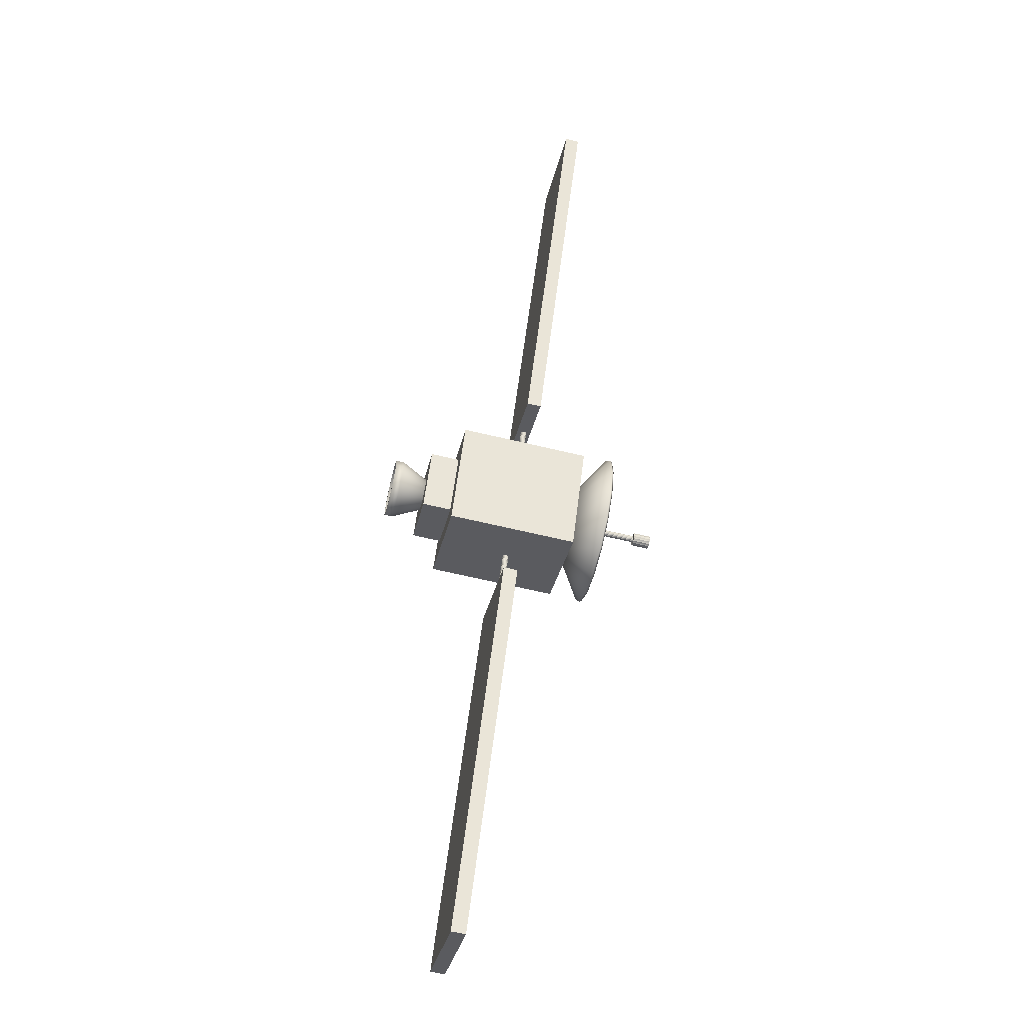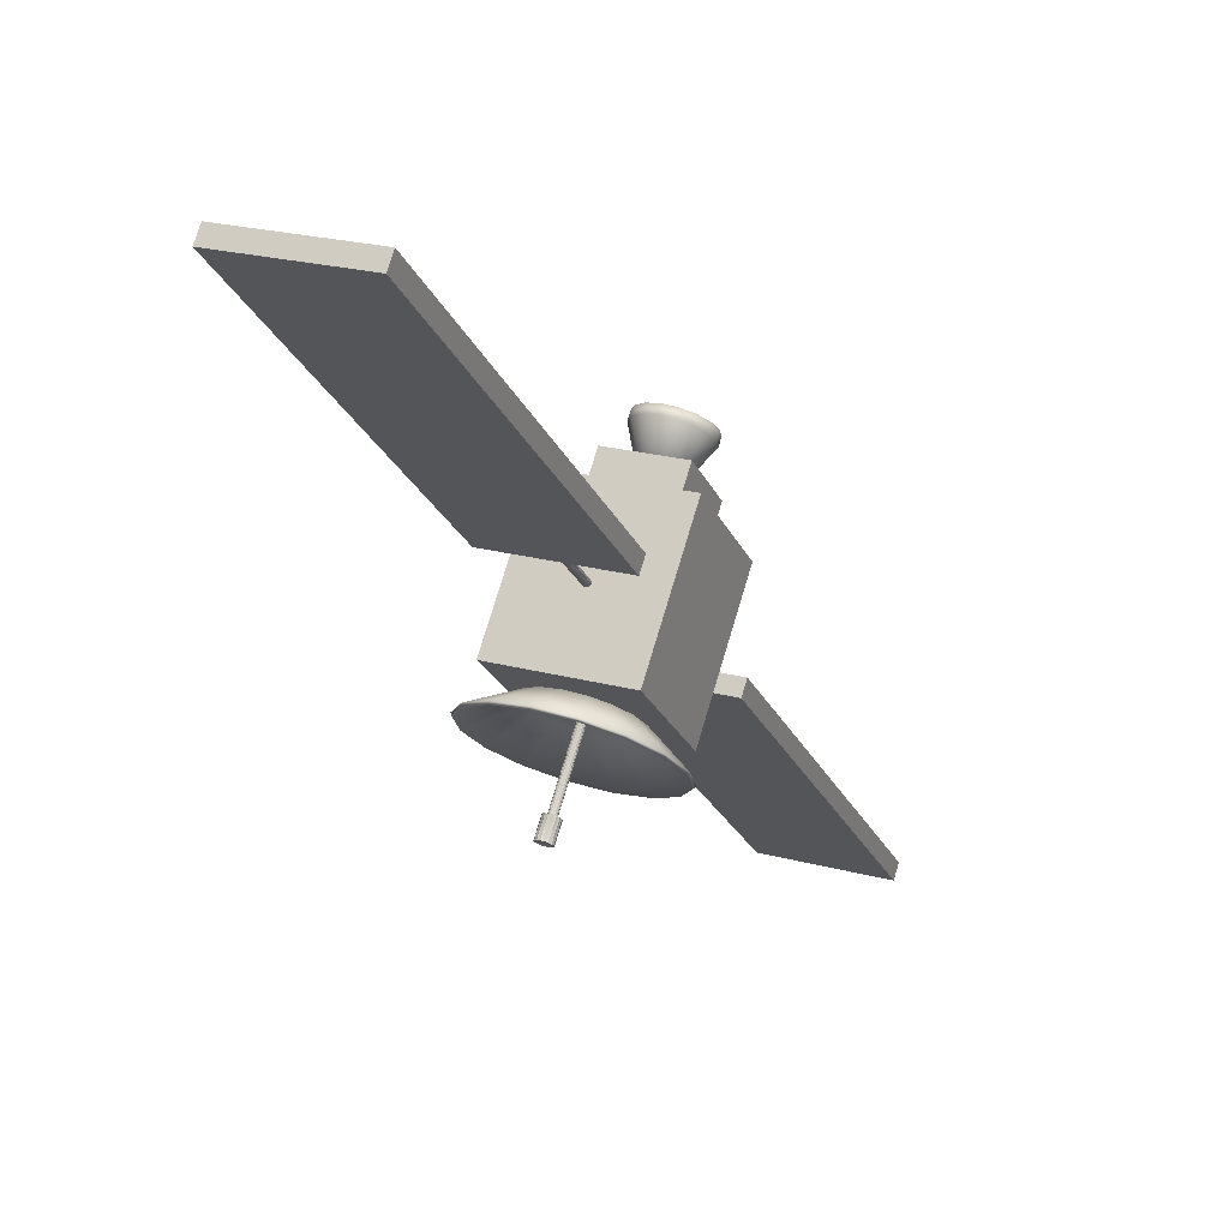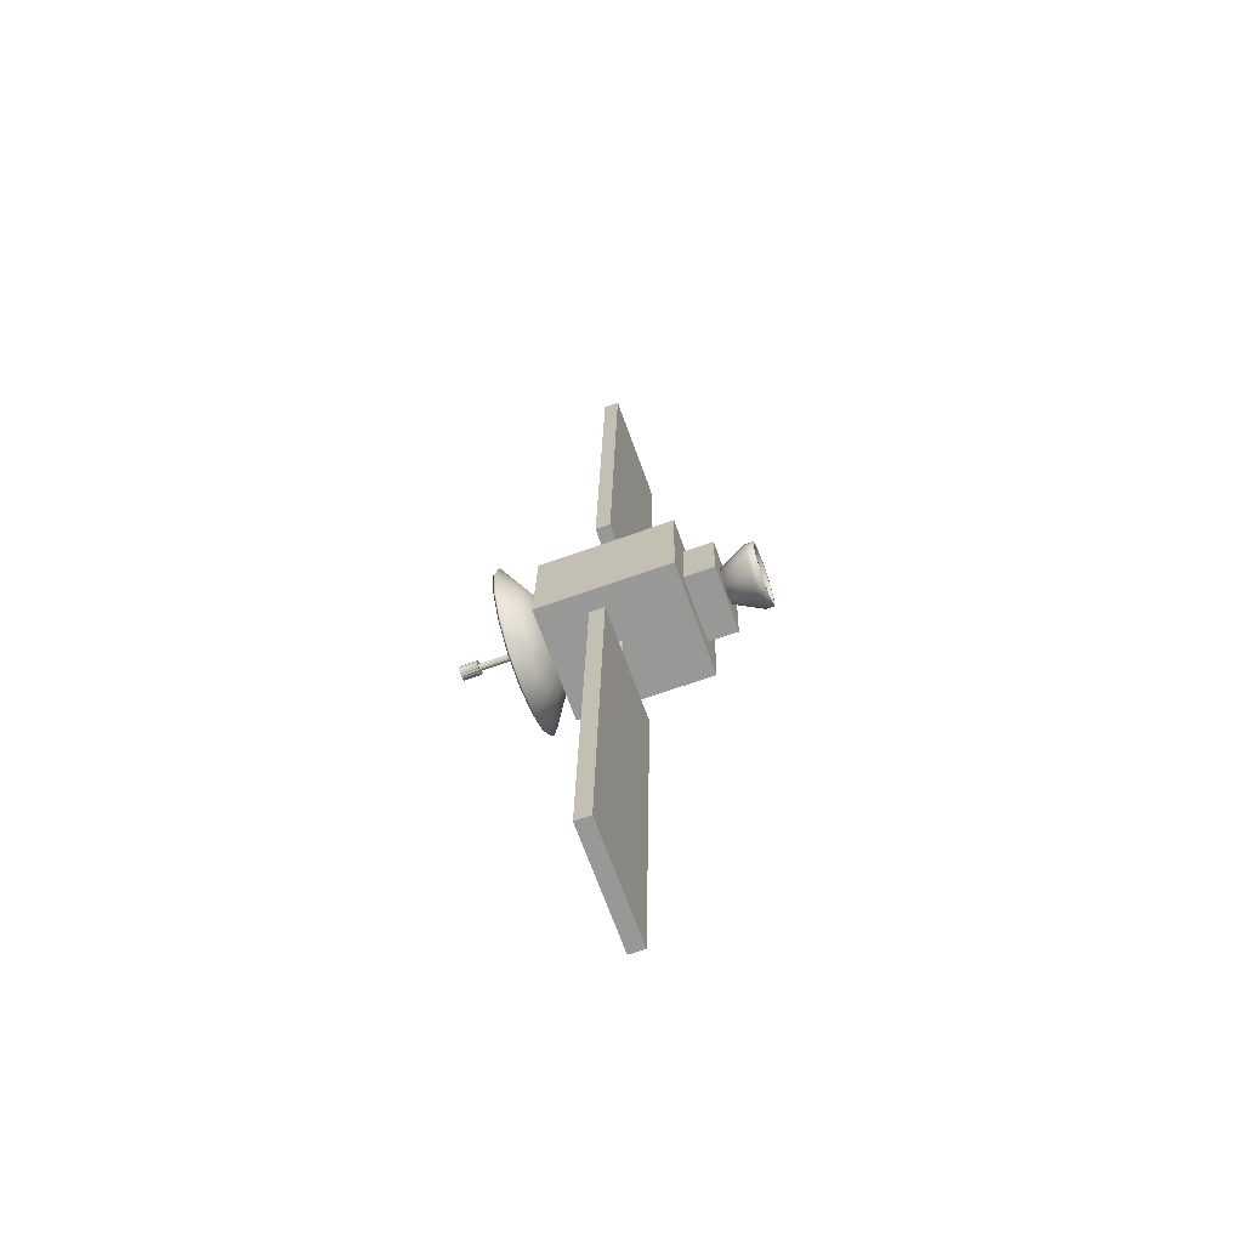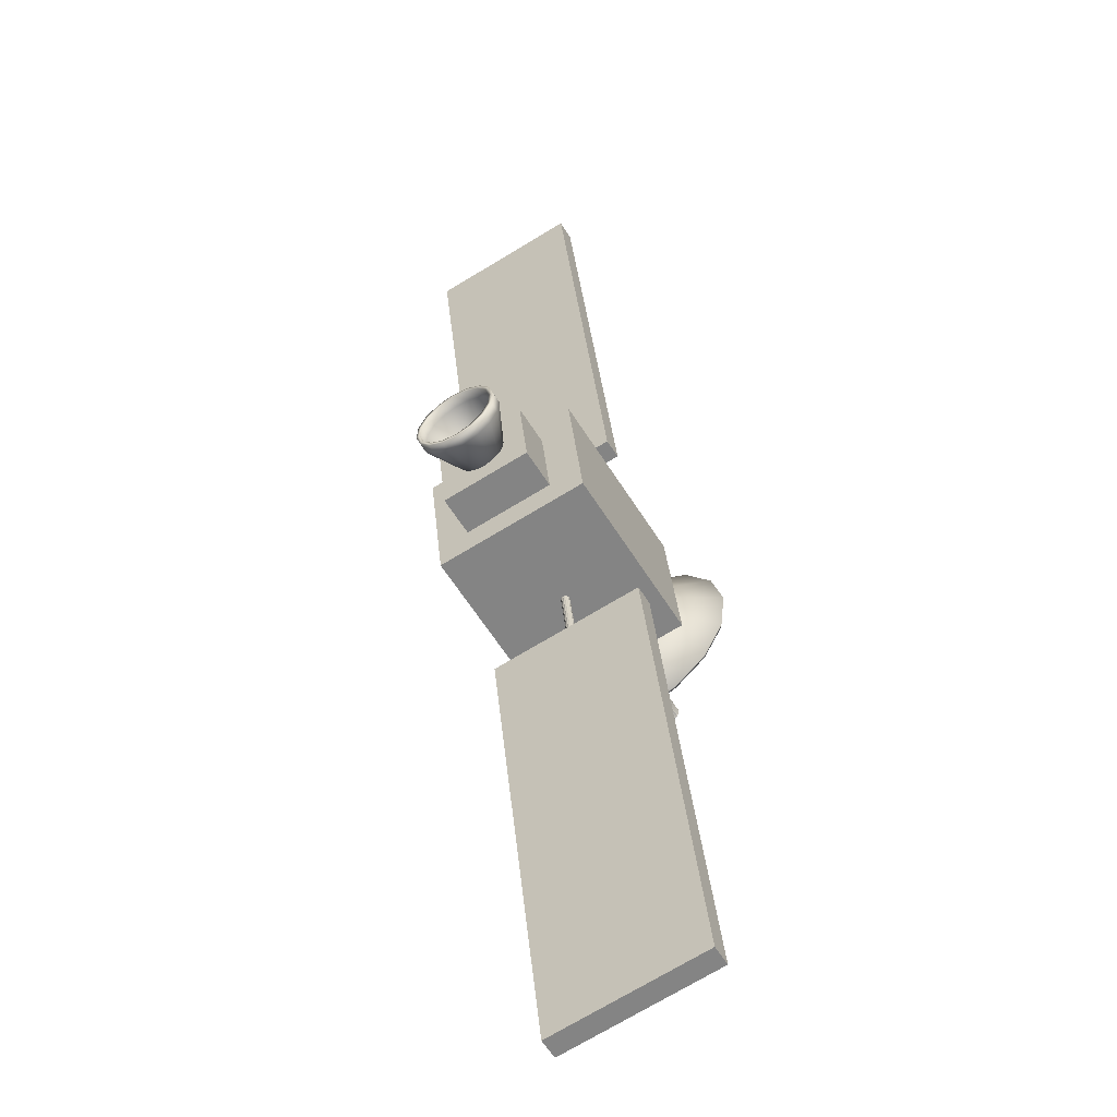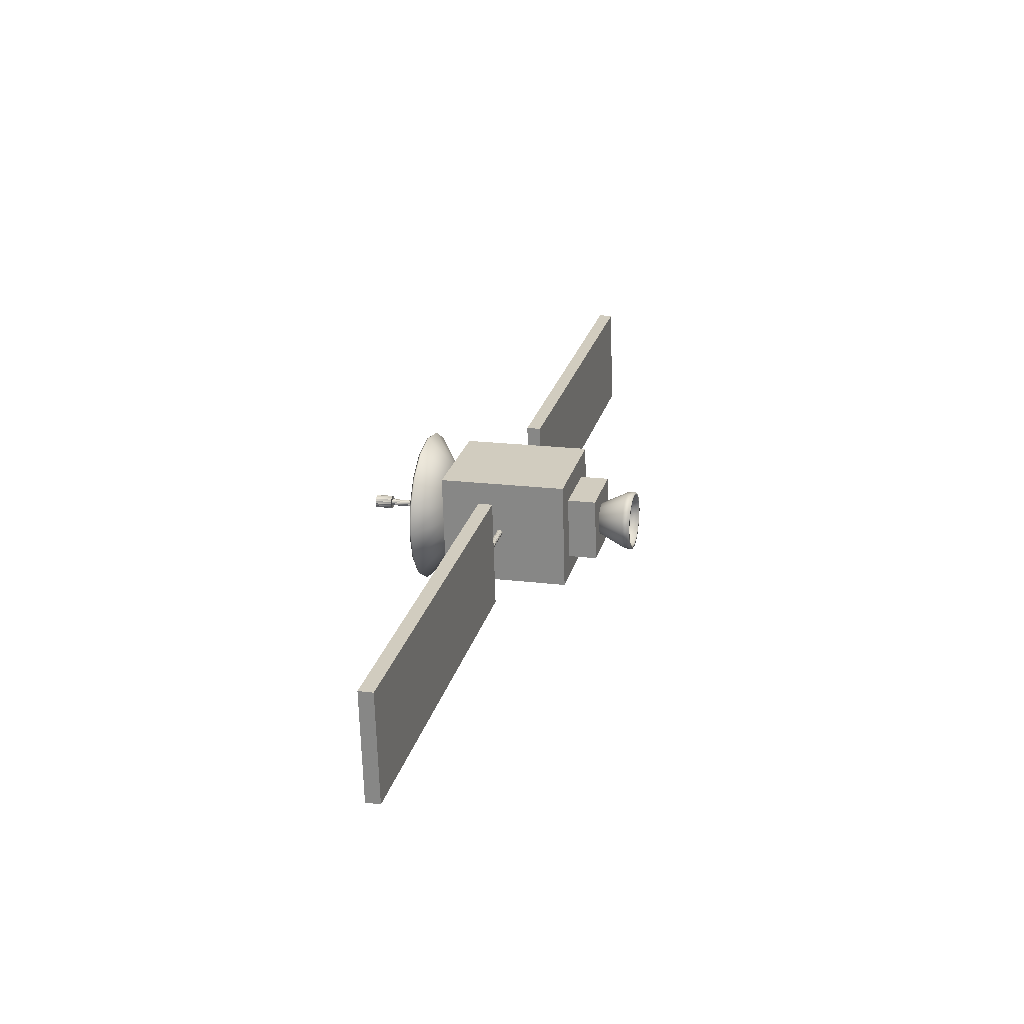
<metadata>
{"format":"obj","ext":"obj","renderer":"f3d","projection":"perspective","resolution":1024,"background":"white","views":[{"elev":2.8,"azim":-134.4,"up":"+Z"},{"elev":-54.3,"azim":44.5,"up":"+Y"},{"elev":74.4,"azim":35.6,"up":"+Z"},{"elev":59.1,"azim":-162.5,"up":"+Y"},{"elev":79.9,"azim":57.9,"up":"+Z"}]}
</metadata>
<code>
o satellite_sep13
v 0.04179 0.08278 0.1515
v -0.02043 0.1747 0.004606
v 0.1734 0.006372 0.04789
v 0.1112 0.09828 -0.09897
v -0.153 0.009964 -0.04231
v -0.09078 -0.08194 0.1045
v 0.04082 -0.1584 0.00097
v -0.0214 -0.06645 -0.1459
g satellite_sep13_satellite_sep13_GrayMetal
f 8 7 3 4
f 1 2 4 3
f 4 2 5 8
f 5 6 7 8
f 1 6 5 2
f 3 7 6 1
o satellite_sep5
v -0.2591 0.4035 -0.631
v -0.2579 0.4023 -0.6322
v -0.2574 0.4008 -0.6334
v -0.2576 0.399 -0.6344
v -0.2585 0.3973 -0.6351
v -0.26 0.396 -0.6353
v -0.2619 0.3952 -0.635
v -0.2638 0.395 -0.6343
v -0.2655 0.3955 -0.6332
v -0.2667 0.3967 -0.632
v -0.2672 0.3982 -0.6308
v -0.267 0.4 -0.6298
v -0.266 0.4017 -0.6292
v -0.2645 0.403 -0.629
v -0.2627 0.4039 -0.6292
v -0.2607 0.404 -0.6299
v 0.2777 -0.3894 0.6359
v 0.2789 -0.3905 0.6347
v 0.276 -0.3888 0.637
v 0.2741 -0.389 0.6377
v 0.2722 -0.3898 0.6379
v 0.2707 -0.3912 0.6377
v 0.2698 -0.3929 0.6371
v 0.2696 -0.3946 0.6361
v 0.2701 -0.3962 0.6349
v 0.2713 -0.3973 0.6337
v 0.2729 -0.3978 0.6326
v 0.2749 -0.3977 0.6319
v 0.2767 -0.3969 0.6316
v 0.2782 -0.3955 0.6318
v 0.2792 -0.3938 0.6325
v 0.2794 -0.3921 0.6335
g satellite_sep5_satellite_sep5_GrayMetal
f 9 10 11 12 13 14 15 16 17 18 19 20 21 22 23 24
f 9 25 26 10
f 24 27 25 9
f 23 28 27 24
f 22 29 28 23
f 21 30 29 22
f 20 31 30 21
f 19 32 31 20
f 18 33 32 19
f 17 34 33 18
f 16 35 34 17
f 15 36 35 16
f 14 37 36 15
f 13 38 37 14
f 12 39 38 13
f 11 40 39 12
f 10 26 40 11
f 27 28 29 30 31 32 33 34 35 36 37 38 39 40 26 25
o Solar_Panel_Left_satellite_sep4
v -0.1106 0.1364 -0.08163
v -0.3335 0.4658 -0.608
v -0.3482 0.4475 -0.6132
v -0.1252 0.1181 -0.08683
v 0.02105 0.05996 -0.1852
v -0.2019 0.3893 -0.7115
v 0.006365 0.04171 -0.1904
v -0.2166 0.3711 -0.7167
g Solar_Panel_Left_satellite_sep4_SolarPanels
f 41 42 43 44
f 41 45 46 42
f 44 47 45 41
f 43 48 47 44
f 42 46 48 43
f 47 48 46 45
o Solar_Panel_Right_satellite_sep3
v 0.231 -0.3682 0.7246
v 0.008022 -0.03878 0.1982
v -0.006661 -0.05702 0.193
v 0.2163 -0.3864 0.7194
v 0.3626 -0.4446 0.621
v 0.1396 -0.1152 0.09467
v 0.3479 -0.4628 0.6158
v 0.1249 -0.1334 0.08947
g Solar_Panel_Right_satellite_sep3_SolarPanels
f 49 50 51 52
f 49 53 54 50
f 52 55 53 49
f 51 56 55 52
f 50 54 56 51
f 55 56 54 53
o satellite_sep2
v 0.08592 0.1231 0.1083
v 0.0497 0.1765 0.02286
v 0.01847 0.1377 0.0118
v 0.05468 0.08424 0.09727
v 0.1625 0.07858 0.04805
v 0.1263 0.1321 -0.03742
v 0.1313 0.03976 0.03699
v 0.09506 0.09325 -0.04848
g satellite_sep2_satellite_sep2_DarkGrayMetal
f 57 58 59 60
f 57 61 62 58
f 60 63 61 57
f 59 64 63 60
f 58 62 64 59
f 63 64 62 61
o satellite
v 0.1169 0.187 0.005333
v 0.07173 0.08484 0.02329
v 0.1045 0.1931 0.01915
v 0.1251 0.1971 0.008211
v 0.14 0.1873 0.000473
v 0.1319 0.1772 -0.002406
v 0.09657 0.1944 0.03695
v 0.1127 0.2032 0.02203
v 0.09431 0.1908 0.05601
v 0.1047 0.2045 0.03982
v 0.09806 0.1828 0.07344
v 0.1024 0.2009 0.05889
v 0.1073 0.1717 0.08657
v 0.1062 0.1929 0.07631
v 0.1205 0.159 0.09343
v 0.1154 0.1818 0.08945
v 0.1358 0.1469 0.09294
v 0.1286 0.1692 0.09631
v 0.1508 0.137 0.08521
v 0.1439 0.157 0.09582
v 0.1632 0.131 0.07139
v 0.1589 0.1471 0.08808
v 0.1711 0.1297 0.05359
v 0.1713 0.1411 0.07427
v 0.1734 0.1333 0.03453
v 0.1792 0.1398 0.05647
v 0.1696 0.1412 0.0171
v 0.1815 0.1434 0.03741
v 0.1604 0.1524 0.003964
v 0.1778 0.1514 0.01998
v 0.1472 0.165 -0.002887
v 0.1686 0.1625 0.006843
v 0.1553 0.1751 -8e-06
v 0.1267 0.1948 0.01197
v 0.1402 0.1858 0.004954
v 0.1154 0.2003 0.02448
v 0.1082 0.2015 0.04061
v 0.1062 0.1982 0.05788
v 0.1096 0.191 0.07367
v 0.1179 0.1809 0.08557
v 0.1299 0.1694 0.09178
v 0.1437 0.1584 0.09134
v 0.1573 0.1495 0.08433
v 0.1686 0.144 0.07181
v 0.1757 0.1428 0.05569
v 0.1778 0.1461 0.03842
v 0.1744 0.1533 0.02263
v 0.1661 0.1634 0.01073
v 0.1541 0.1748 0.004519
v 0.1192 0.1855 0.009316
v 0.07821 0.0929 0.02558
v 0.1327 0.1765 0.002305
v 0.1079 0.191 0.02184
v 0.1007 0.1922 0.03796
v 0.09867 0.1889 0.05523
v 0.1021 0.1817 0.07102
v 0.1104 0.1716 0.08292
v 0.1224 0.1601 0.08913
v 0.1362 0.1491 0.08869
v 0.1498 0.1402 0.08168
v 0.1611 0.1347 0.06916
v 0.1683 0.1335 0.05304
v 0.1703 0.1368 0.03577
v 0.1669 0.144 0.01998
v 0.1586 0.1541 0.008076
v 0.1466 0.1655 0.001869
g satellite_satellite_DarkGrayMetal
f 65 66 67
f 65 68 69 70
f 67 66 71
f 67 72 68 65
f 71 66 73
f 71 74 72 67
f 73 66 75
f 73 76 74 71
f 75 66 77
f 75 78 76 73
f 77 66 79
f 77 80 78 75
f 79 66 81
f 79 82 80 77
f 81 66 83
f 81 84 82 79
f 83 66 85
f 83 86 84 81
f 85 66 87
f 85 88 86 83
f 87 66 89
f 87 90 88 85
f 89 66 91
f 89 92 90 87
f 91 66 93
f 91 94 92 89
f 93 66 95
f 93 96 94 91
f 95 66 70
f 95 97 96 93
f 70 66 65
f 70 69 97 95
f 68 98 99 69
f 72 100 98 68
f 74 101 100 72
f 76 102 101 74
f 78 103 102 76
f 80 104 103 78
f 82 105 104 80
f 84 106 105 82
f 86 107 106 84
f 88 108 107 86
f 90 109 108 88
f 92 110 109 90
f 94 111 110 92
f 96 112 111 94
f 97 113 112 96
f 69 99 113 97
f 114 115 116
f 114 98 100 117
f 117 115 114
f 117 100 101 118
f 118 115 117
f 118 101 102 119
f 119 115 118
f 119 102 103 120
f 120 115 119
f 120 103 104 121
f 121 115 120
f 121 104 105 122
f 122 115 121
f 122 105 106 123
f 123 115 122
f 123 106 107 124
f 124 115 123
f 124 107 108 125
f 125 115 124
f 125 108 109 126
f 126 115 125
f 126 109 110 127
f 127 115 126
f 127 110 111 128
f 128 115 127
f 128 111 112 129
f 129 115 128
f 129 112 113 130
f 130 115 129
f 130 113 99 116
f 116 115 130
f 116 99 98 114
o satellite_sep6
v -0.1528 -0.1842 -0.0615
v -0.1494 -0.1864 -0.06323
v -0.146 -0.1891 -0.06334
v -0.143 -0.192 -0.0618
v -0.141 -0.1945 -0.05886
v -0.1401 -0.1963 -0.05495
v -0.1406 -0.1971 -0.05067
v -0.1424 -0.1968 -0.04668
v -0.1452 -0.1954 -0.04358
v -0.1486 -0.1932 -0.04185
v -0.152 -0.1905 -0.04174
v -0.155 -0.1877 -0.04327
v -0.157 -0.1852 -0.04622
v -0.1579 -0.1834 -0.05013
v -0.1574 -0.1826 -0.05441
v -0.1556 -0.1828 -0.0584
v -0.1349 -0.162 -0.05517
v -0.1316 -0.1642 -0.05691
v -0.1377 -0.1606 -0.05207
v -0.1395 -0.1603 -0.04808
v -0.14 -0.1612 -0.04381
v -0.1392 -0.1629 -0.0399
v -0.1371 -0.1654 -0.03695
v -0.1341 -0.1683 -0.03541
v -0.1307 -0.171 -0.03552
v -0.1273 -0.1732 -0.03726
v -0.1246 -0.1746 -0.04036
v -0.1228 -0.1749 -0.04435
v -0.1223 -0.1741 -0.04863
v -0.1231 -0.1723 -0.05253
v -0.1252 -0.1698 -0.05548
v -0.1281 -0.1669 -0.05702
g satellite_sep6_satellite_sep6_DarkGrayMetal
f 131 132 133 134 135 136 137 138 139 140 141 142 143 144 145 146
f 131 147 148 132
f 146 149 147 131
f 145 150 149 146
f 144 151 150 145
f 143 152 151 144
f 142 153 152 143
f 141 154 153 142
f 140 155 154 141
f 139 156 155 140
f 138 157 156 139
f 137 158 157 138
f 136 159 158 137
f 135 160 159 136
f 134 161 160 135
f 133 162 161 134
f 132 148 162 133
f 149 150 151 152 153 154 155 156 157 158 159 160 161 162 148 147
o satellite_sep7
v -0.1457 -0.1805 -0.05515
v -0.144 -0.1816 -0.05601
v -0.1423 -0.183 -0.05606
v -0.1408 -0.1844 -0.0553
v -0.1398 -0.1856 -0.05383
v -0.1393 -0.1865 -0.05188
v -0.1396 -0.1869 -0.04976
v -0.1405 -0.1868 -0.04777
v -0.1419 -0.1861 -0.04622
v -0.1435 -0.185 -0.04536
v -0.1453 -0.1836 -0.0453
v -0.1467 -0.1822 -0.04607
v -0.1478 -0.181 -0.04754
v -0.1482 -0.1801 -0.04949
v -0.1479 -0.1797 -0.05161
v -0.147 -0.1798 -0.0536
v -0.05541 -0.06837 -0.02321
v -0.05373 -0.06947 -0.02407
v -0.05679 -0.0677 -0.02166
v -0.05768 -0.06755 -0.01968
v -0.05793 -0.06795 -0.01755
v -0.05751 -0.06884 -0.0156
v -0.05649 -0.07009 -0.01413
v -0.055 -0.0715 -0.01337
v -0.0533 -0.07286 -0.01342
v -0.05162 -0.07396 -0.01429
v -0.05024 -0.07463 -0.01583
v -0.04935 -0.07478 -0.01782
v -0.0491 -0.07438 -0.01995
v -0.04952 -0.07349 -0.02189
v -0.05054 -0.07224 -0.02336
v -0.05202 -0.07083 -0.02413
g satellite_sep7_satellite_sep7_GrayMetal
f 163 164 165 166 167 168 169 170 171 172 173 174 175 176 177 178
f 163 179 180 164
f 178 181 179 163
f 177 182 181 178
f 176 183 182 177
f 175 184 183 176
f 174 185 184 175
f 173 186 185 174
f 172 187 186 173
f 171 188 187 172
f 170 189 188 171
f 169 190 189 170
f 168 191 190 169
f 167 192 191 168
f 166 193 192 167
f 165 194 193 166
f 164 180 194 165
f 181 182 183 184 185 186 187 188 189 190 191 192 193 194 180 179
o satellite_sep12
v -0.1302 -0.04554 -0.1351
v -0.08512 -0.045 -0.0782
v -0.06381 -0.05902 -0.08921
v -0.09083 -0.07143 -0.1554
v -0.1316 -0.04939 -0.134
v -0.1636 -0.03377 -0.09831
v -0.1628 -0.02965 -0.09877
v -0.1028 -0.0364 -0.05855
v -0.1841 -0.03036 -0.05239
v -0.1837 -0.02617 -0.05202
v -0.1141 -0.03452 -0.03325
v -0.1899 -0.03966 -0.0032
v -0.1896 -0.03564 -0.001935
v -0.1173 -0.03964 -0.006146
v -0.1802 -0.06026 0.04177
v -0.1798 -0.05661 0.04385
v -0.1119 -0.05099 0.01863
v -0.1565 -0.08902 0.07568
v -0.1556 -0.08589 0.07837
v -0.09887 -0.06684 0.03732
v -0.1223 -0.1216 0.09335
v -0.1208 -0.119 0.09637
v -0.08003 -0.08478 0.04706
v -0.08289 -0.1529 0.09211
v -0.08065 -0.151 0.09511
v -0.05831 -0.1021 0.04637
v -0.04423 -0.1784 0.07214
v -0.04129 -0.1769 0.07478
v -0.037 -0.1161 0.03537
v -0.01221 -0.194 0.03648
v -0.008688 -0.1928 0.03847
v -0.01936 -0.1247 0.01572
v 0.008281 -0.1974 -0.009435
v 0.01218 -0.1962 -0.008283
v -0.008067 -0.1266 -0.009582
v 0.01413 -0.1881 -0.05862
v 0.01814 -0.1868 -0.05837
v -0.004841 -0.1214 -0.03669
v 0.004456 -0.1675 -0.1036
v 0.008285 -0.1658 -0.1042
v -0.01018 -0.1101 -0.06147
v -0.01928 -0.1387 -0.1375
v -0.01588 -0.1365 -0.1387
v -0.02326 -0.09424 -0.08015
v -0.05346 -0.1062 -0.1552
v -0.05069 -0.1034 -0.1567
v -0.04209 -0.07631 -0.08989
v -0.09289 -0.07482 -0.1539
v -0.05239 -0.06977 -0.01835
v -0.08696 -0.04886 -0.0777
v -0.1042 -0.04046 -0.05852
v -0.1152 -0.03862 -0.03382
v -0.1184 -0.04362 -0.007366
v -0.1132 -0.0547 0.01682
v -0.1004 -0.07017 0.03506
v -0.08199 -0.08768 0.04457
v -0.06079 -0.1046 0.0439
v -0.03999 -0.1182 0.03316
v -0.02277 -0.1266 0.01398
v -0.01175 -0.1285 -0.01072
v -0.008599 -0.1235 -0.03718
v -0.0138 -0.1124 -0.06137
v -0.02657 -0.09692 -0.0796
v -0.04496 -0.07941 -0.08911
v -0.06617 -0.06253 -0.08844
v -0.05502 -0.07303 -0.01928
g satellite_sep12_satellite_sep12_DarkGrayMetal
f 195 196 197 198
f 195 199 200 201
f 201 202 196 195
f 201 200 203 204
f 204 205 202 201
f 204 203 206 207
f 207 208 205 204
f 207 206 209 210
f 210 211 208 207
f 210 209 212 213
f 213 214 211 210
f 213 212 215 216
f 216 217 214 213
f 216 215 218 219
f 219 220 217 216
f 219 218 221 222
f 222 223 220 219
f 222 221 224 225
f 225 226 223 222
f 225 224 227 228
f 228 229 226 225
f 228 227 230 231
f 231 232 229 228
f 231 230 233 234
f 234 235 232 231
f 234 233 236 237
f 237 238 235 234
f 237 236 239 240
f 240 241 238 237
f 240 239 242 198
f 198 197 241 240
f 198 242 199 195
f 196 243 197
f 202 243 196
f 205 243 202
f 208 243 205
f 211 243 208
f 214 243 211
f 217 243 214
f 220 243 217
f 223 243 220
f 226 243 223
f 229 243 226
f 232 243 229
f 235 243 232
f 238 243 235
f 241 243 238
f 197 243 241
f 199 244 245 200
f 200 245 246 203
f 203 246 247 206
f 206 247 248 209
f 209 248 249 212
f 212 249 250 215
f 215 250 251 218
f 218 251 252 221
f 221 252 253 224
f 224 253 254 227
f 227 254 255 230
f 230 255 256 233
f 233 256 257 236
f 236 257 258 239
f 239 258 259 242
f 242 259 244 199
f 244 260 245
f 245 260 246
f 246 260 247
f 247 260 248
f 248 260 249
f 249 260 250
f 250 260 251
f 251 260 252
f 252 260 253
f 253 260 254
f 254 260 255
f 255 260 256
f 256 260 257
f 257 260 258
f 258 260 259
f 259 260 244

</code>
